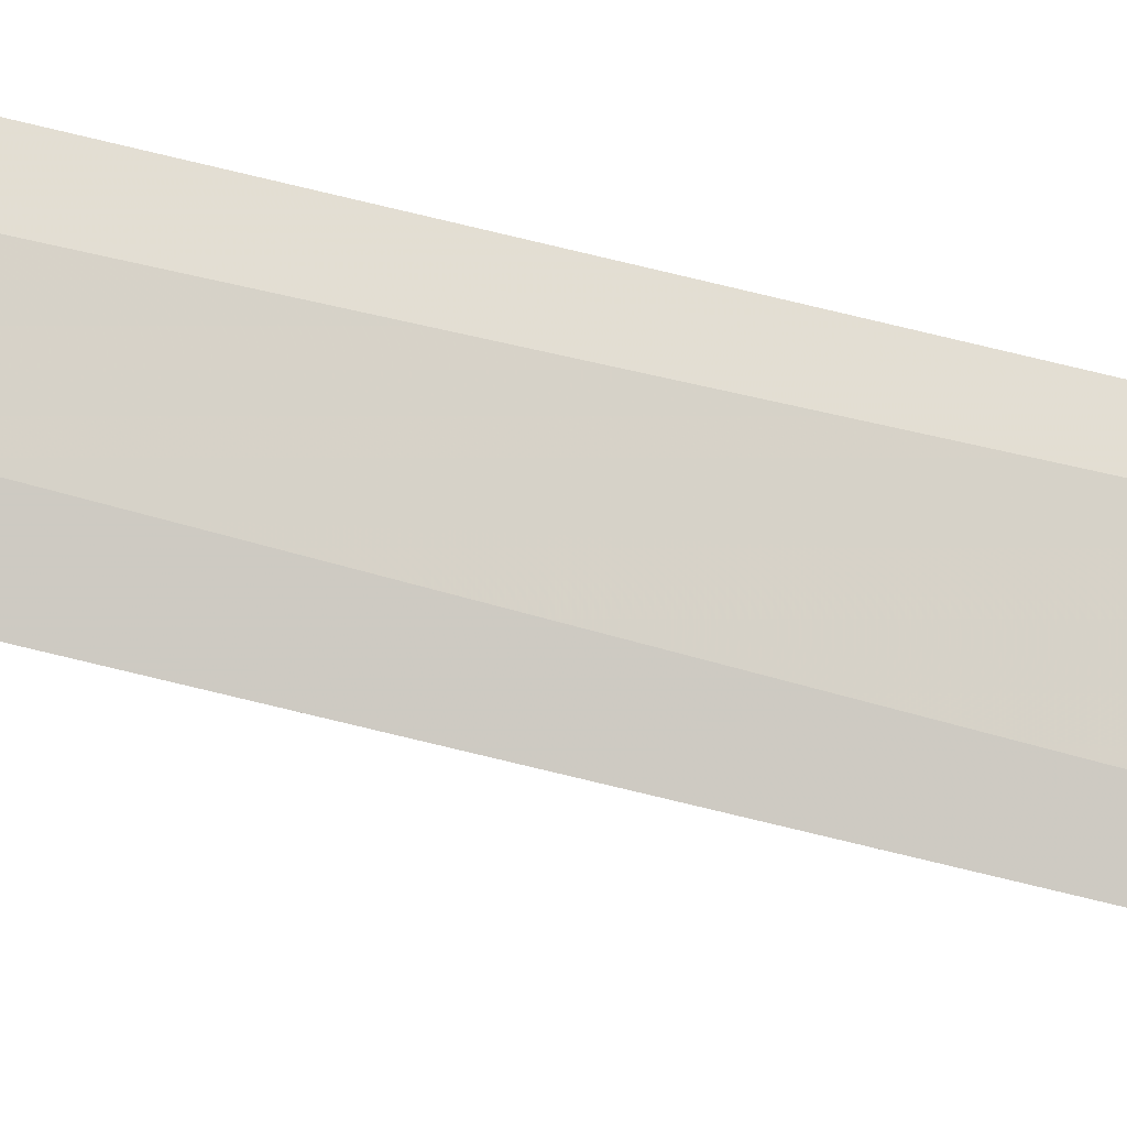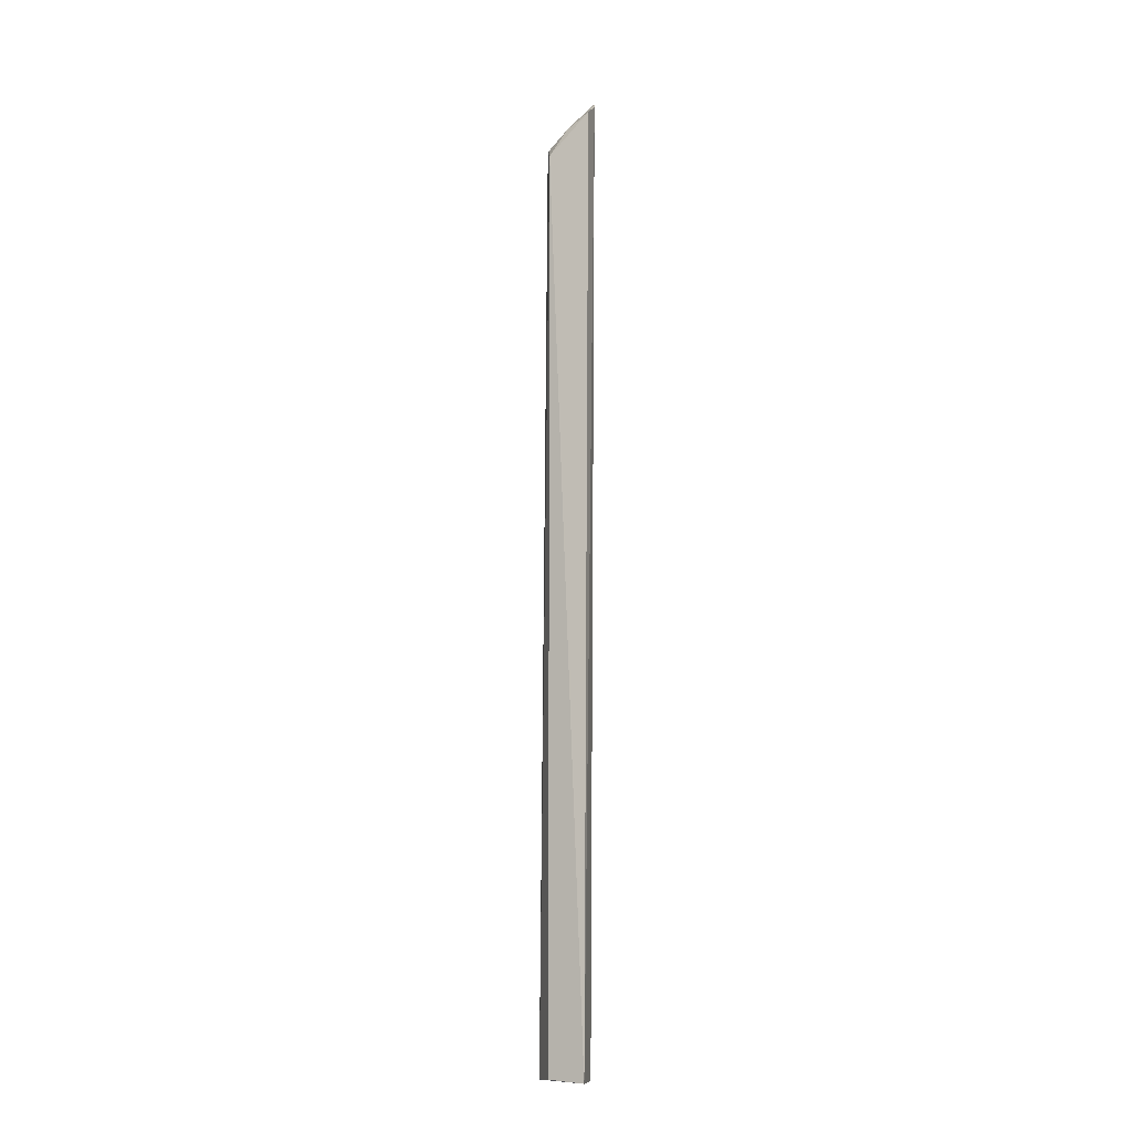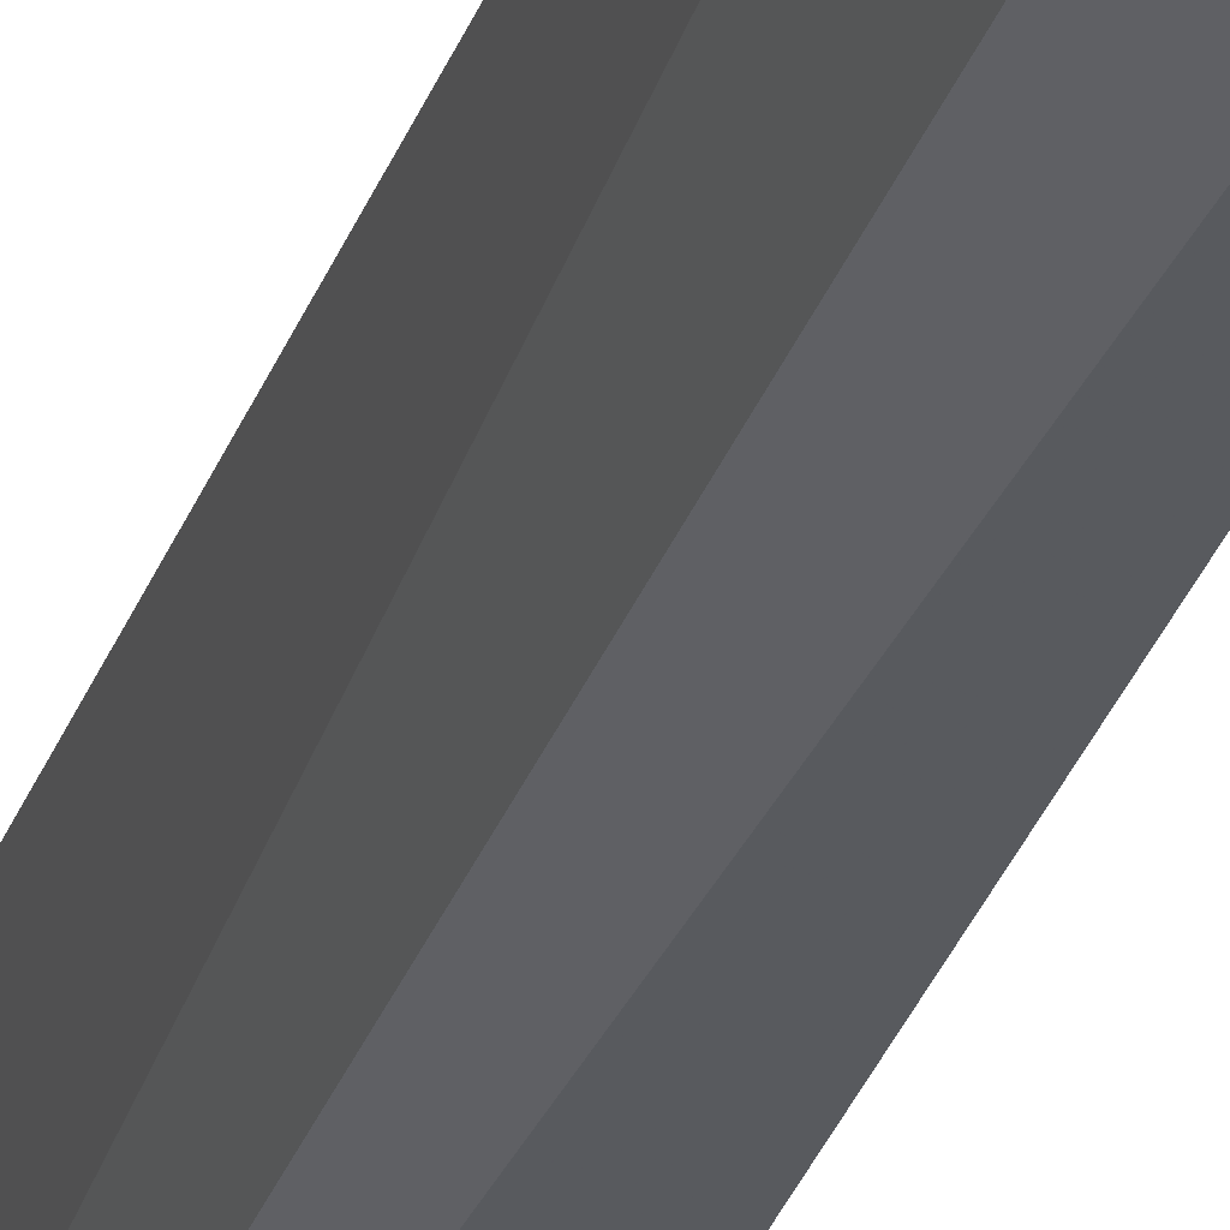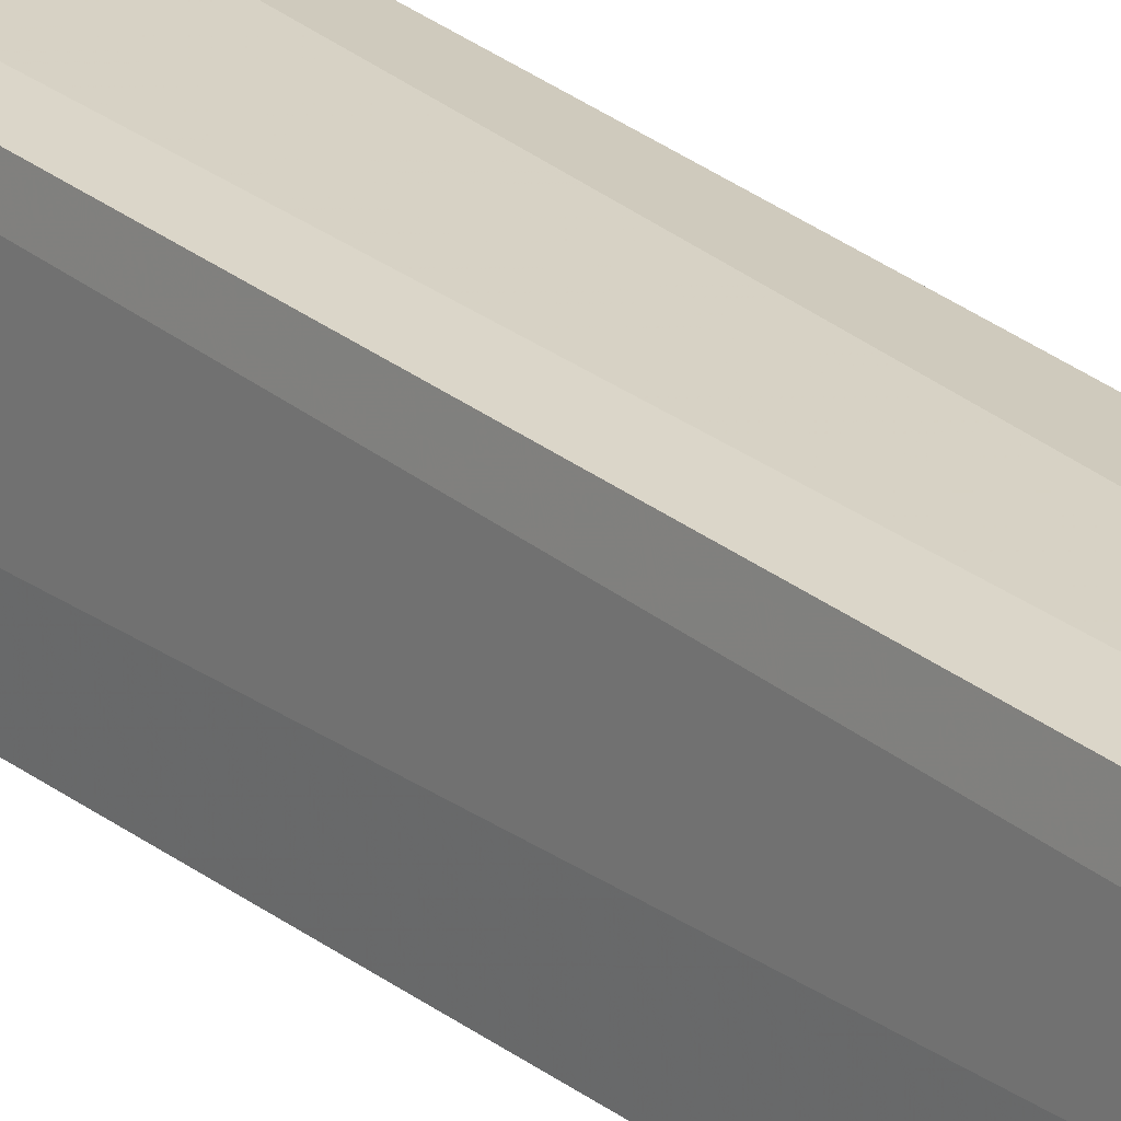
<metadata>
{"format":"obj","ext":"obj","renderer":"f3d","projection":"perspective","resolution":1024,"background":"white","views":[{"elev":77.5,"azim":103.2,"up":"+Y"},{"elev":-10.9,"azim":99.4,"up":"+Z"},{"elev":-26.0,"azim":164.9,"up":"+Y"},{"elev":27.6,"azim":-39.5,"up":"+Y"}]}
</metadata>
<code>
v 0.04573 -0.1165 0.2114
v 0.08115 -0.08317 -0.5
v 0.07718 -0.07925 0.2294
v 0.04831 -0.07899 0.2486
v 0.05085 -0.08317 -0.5
v 0.06077 -0.07687 0.2408
v 0.06896 -0.09723 0.2194
v 0.04774 -0.1212 -0.4996
v 0.0585 -0.08724 0.235
v 0.06924 -0.111 0.1987
v 0.04631 -0.08995 0.2385
v 0.06917 -0.1109 -0.4981
v 0.05744 -0.1128 0.2088
f 6 3 2
f 6 4 3
f 6 5 4
f 6 2 5
f 8 5 2
f 9 7 3
f 9 3 4
f 10 2 3
f 10 3 7
f 10 1 8
f 11 8 1
f 11 4 5
f 11 5 8
f 11 9 4
f 11 1 7
f 11 7 9
f 12 10 8
f 12 8 2
f 12 2 10
f 13 10 7
f 13 7 1
f 13 1 10

</code>
